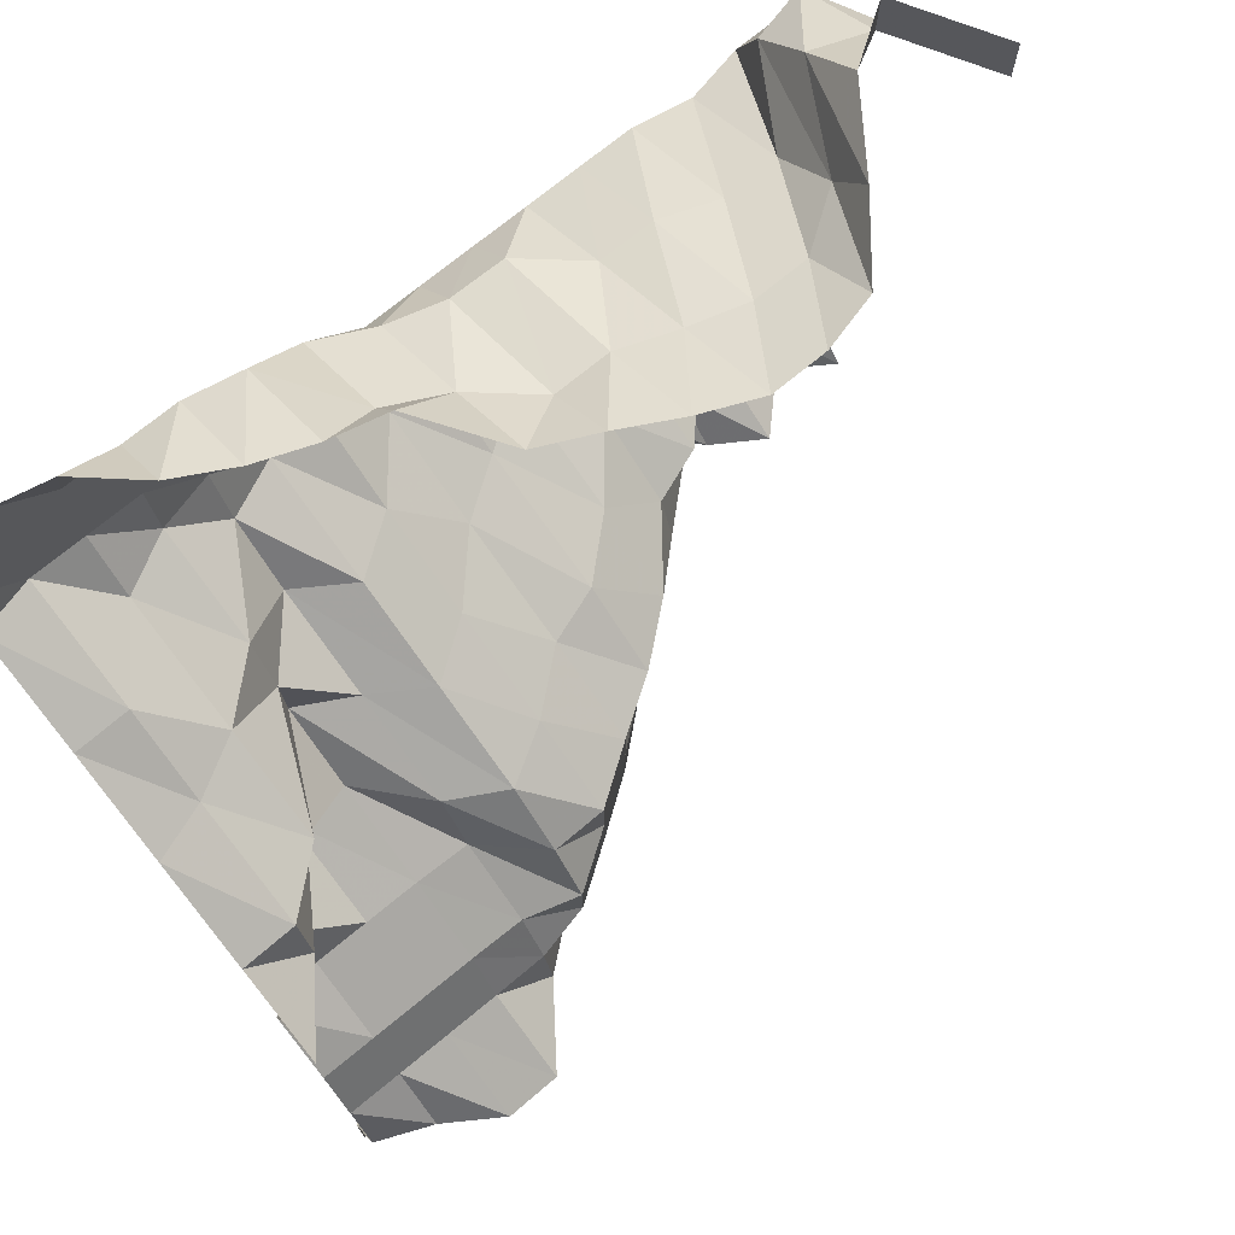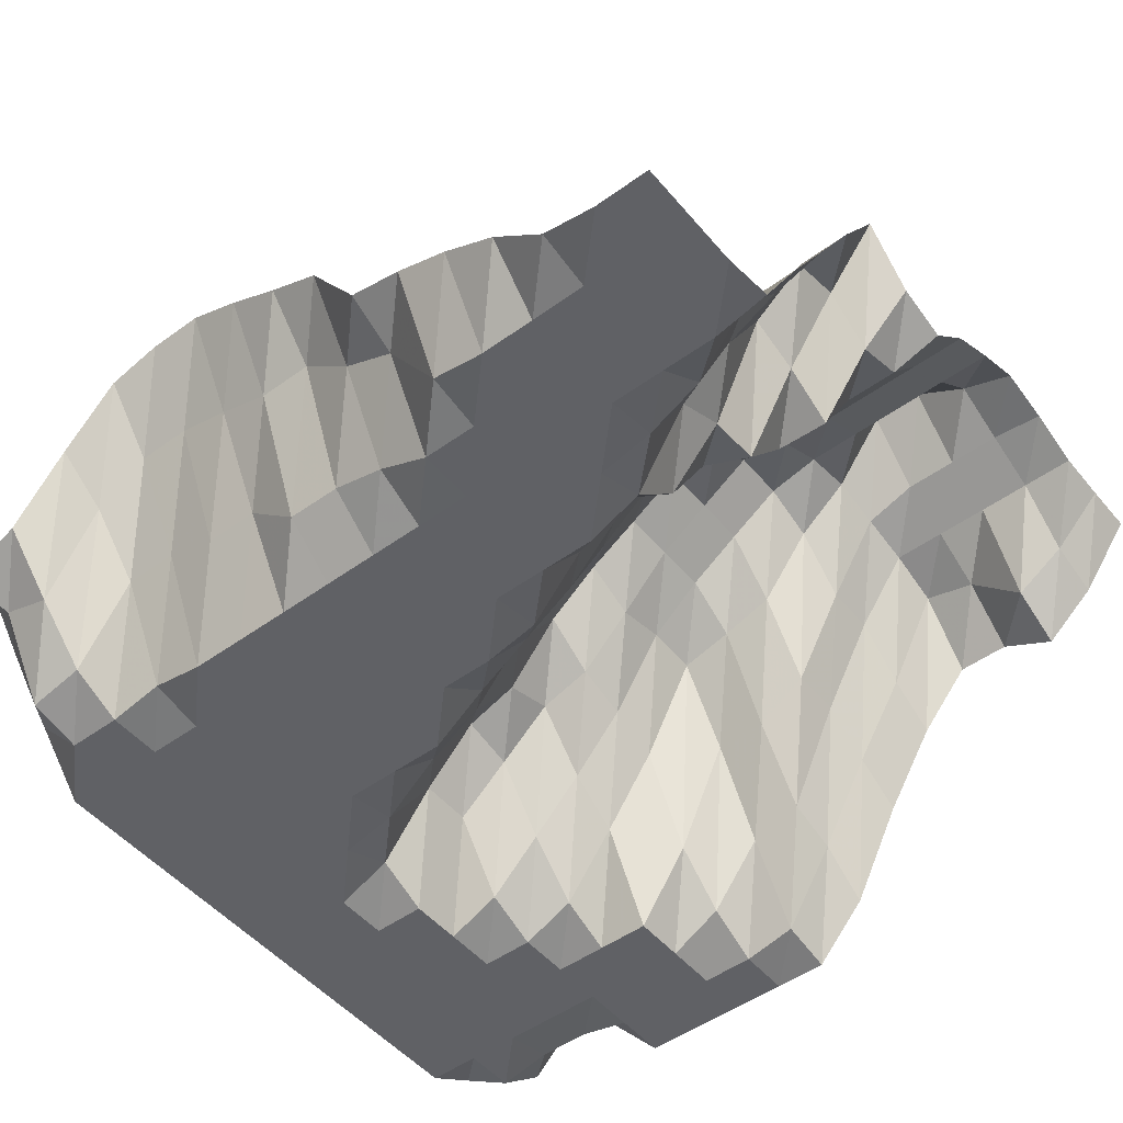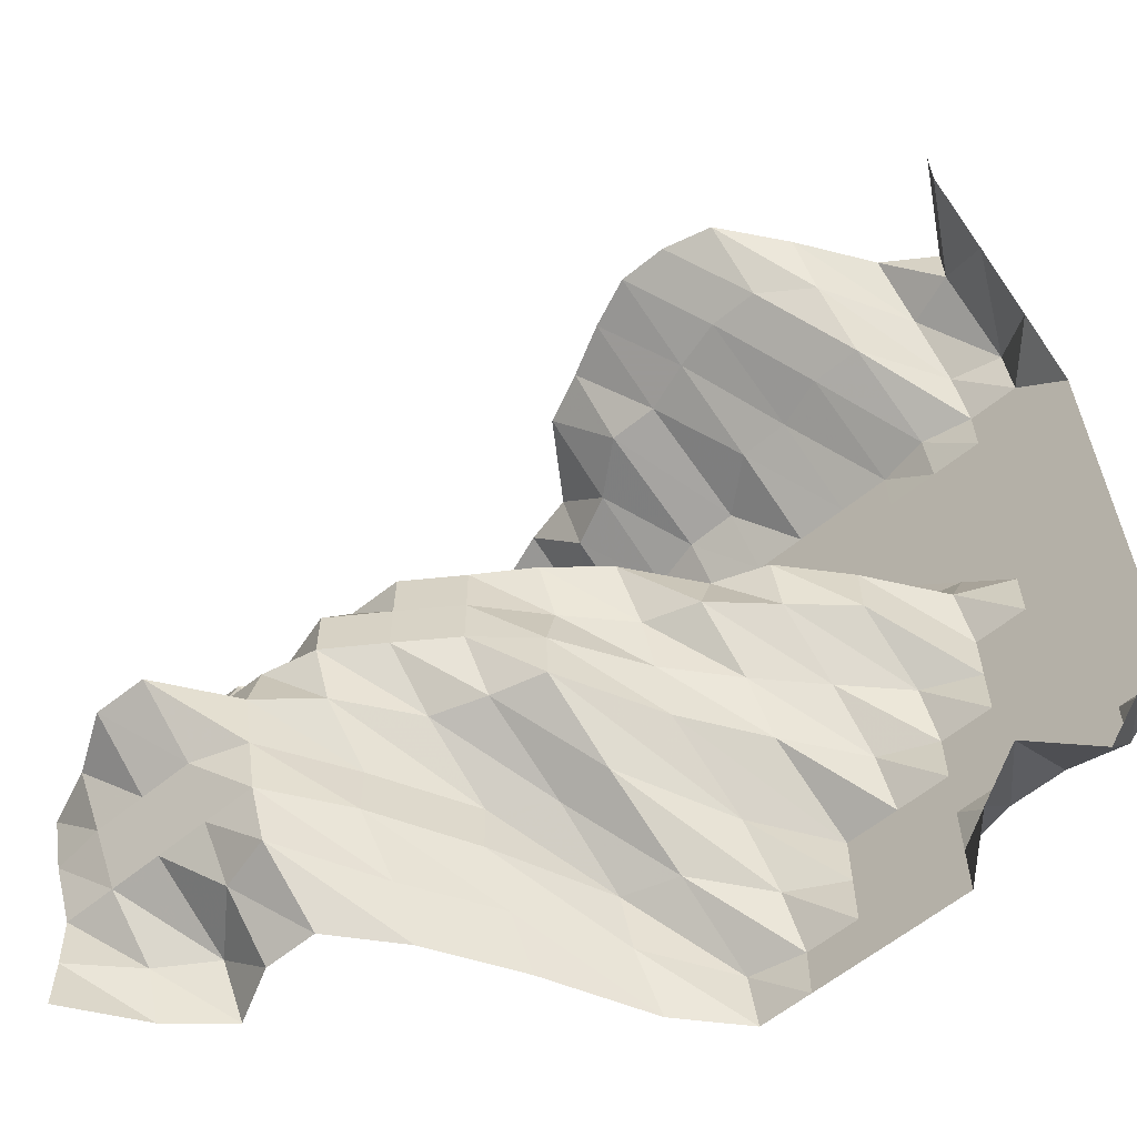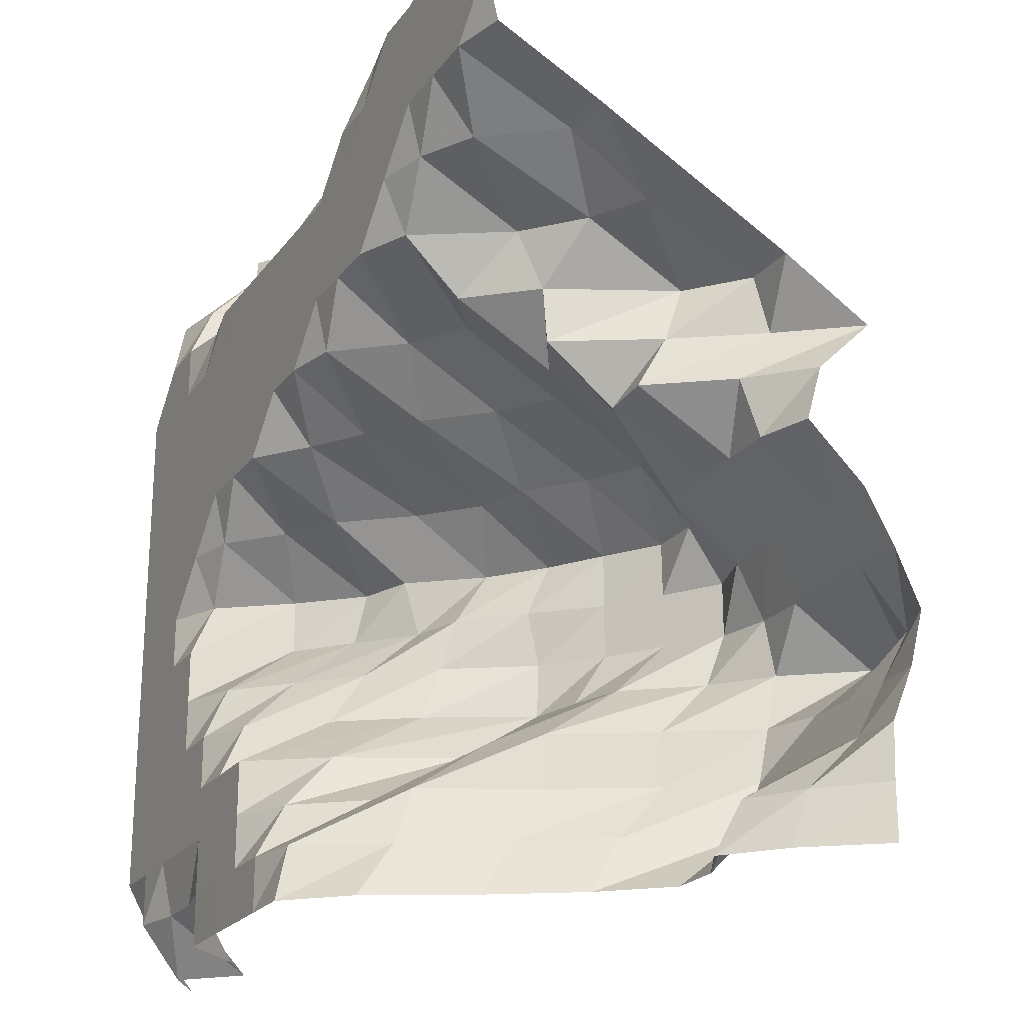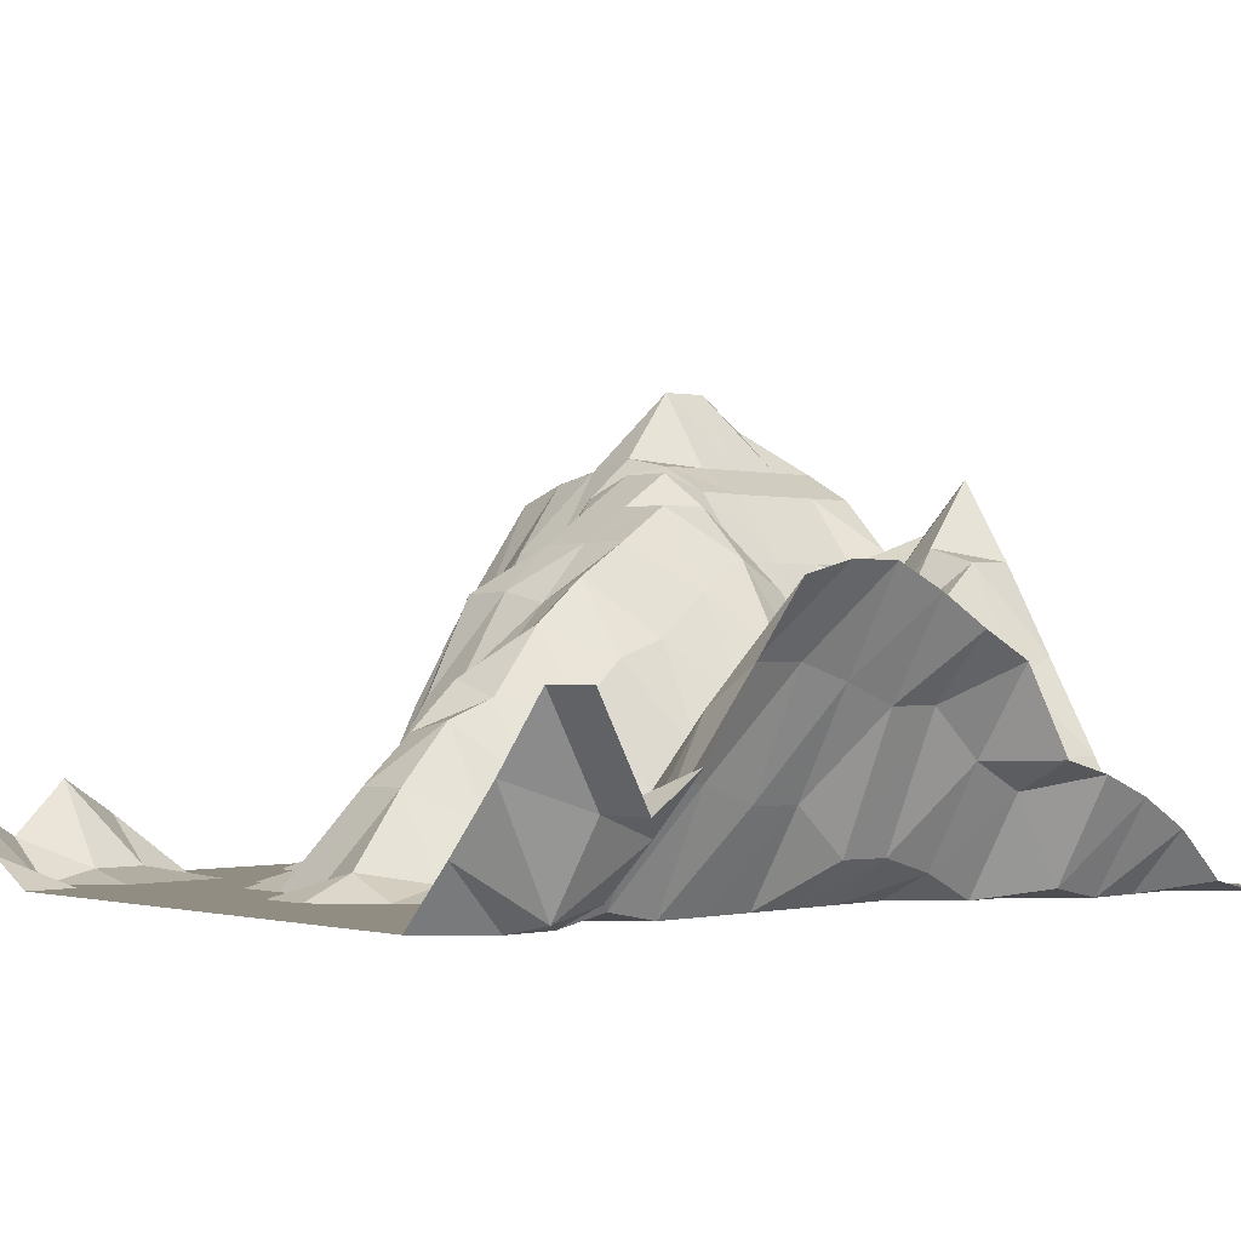
<metadata>
{"format":"obj","ext":"obj","renderer":"f3d","projection":"perspective","resolution":1024,"background":"white","views":[{"elev":73.2,"azim":140.6,"up":"+Z"},{"elev":-50.2,"azim":38.5,"up":"+Y"},{"elev":-60.4,"azim":-140.1,"up":"+Z"},{"elev":-22.3,"azim":63.2,"up":"+Z"},{"elev":-0.8,"azim":-43.4,"up":"+Y"}]}
</metadata>
<code>
v 2109 63.82 1125
v 2109 63.82 1134
v 2109 64.18 1143
v 2109 67.86 1151
v 2109 70.15 1160
v 2109 66.21 1169
v 2109 61.41 1178
v 2109 52.33 1187
v 2109 54.89 1195
v 2109 63.82 1204
v 2109 49.83 1213
v 2109 34.29 1222
v 2109 18.76 1230
v 2109 2.134 1239
v 2109 0 1248
v 2109 0 1257
v 2109 0 1266
v 2101 52.18 1125
v 2101 55.22 1134
v 2101 64.18 1143
v 2101 68.94 1151
v 2101 73.92 1160
v 2101 66.21 1169
v 2101 61.41 1178
v 2101 49.76 1187
v 2101 46.46 1195
v 2101 52.18 1204
v 2101 49.65 1213
v 2101 31.3 1222
v 2101 18.59 1230
v 2101 0 1239
v 2101 0 1248
v 2101 0 1257
v 2101 0 1266
v 2092 44.84 1125
v 2092 49.74 1134
v 2092 64.18 1143
v 2092 68.94 1151
v 2092 79.75 1160
v 2092 66.21 1169
v 2092 61.41 1178
v 2092 49.76 1187
v 2092 34.23 1195
v 2092 39.19 1204
v 2092 42.16 1213
v 2092 26.35 1222
v 2092 6.812 1230
v 2092 0 1239
v 2092 0 1248
v 2092 0 1257
v 2092 1.953 1266
v 2083 49.61 1125
v 2083 58.49 1134
v 2083 64.18 1143
v 2083 68.94 1151
v 2083 79.59 1160
v 2083 66.21 1169
v 2083 61.41 1178
v 2083 49.76 1187
v 2083 34.76 1195
v 2083 23.63 1204
v 2083 22.96 1213
v 2083 18.57 1222
v 2083 2.119 1230
v 2083 0 1239
v 2083 0 1248
v 2083 0 1257
v 2083 9.855 1266
v 2074 49.61 1125
v 2074 60.97 1134
v 2074 64.18 1143
v 2074 66 1151
v 2074 67.89 1160
v 2074 66.12 1169
v 2074 61.55 1178
v 2074 50.03 1187
v 2074 44.85 1195
v 2074 28.55 1204
v 2074 12.87 1213
v 2074 3.815 1222
v 2074 0 1230
v 2074 0 1239
v 2074 0 1248
v 2074 0 1257
v 2074 14.71 1266
v 2065 39.75 1125
v 2065 44.81 1134
v 2065 52.27 1143
v 2065 52.27 1151
v 2065 60.79 1160
v 2065 64.18 1169
v 2065 64.18 1178
v 2065 58.36 1187
v 2065 49.79 1195
v 2065 34.24 1204
v 2065 18.71 1213
v 2065 0 1222
v 2065 0 1230
v 2065 0 1239
v 2065 0 1248
v 2065 1.801 1257
v 2065 18.1 1266
v 2057 25.95 1125
v 2057 31 1134
v 2057 36.72 1143
v 2057 36.85 1151
v 2057 49.5 1160
v 2057 58.36 1169
v 2057 58.36 1178
v 2057 58.23 1187
v 2057 44.55 1195
v 2057 28.1 1204
v 2057 12.56 1213
v 2057 0 1222
v 2057 0 1230
v 2057 0 1239
v 2057 0.06055 1248
v 2057 15.65 1257
v 2057 20.27 1266
v 2048 9.431 1125
v 2048 15.56 1134
v 2048 18.33 1143
v 2048 31.12 1151
v 2048 46.68 1160
v 2048 52.32 1169
v 2048 52.32 1178
v 2048 52.32 1187
v 2048 37.21 1195
v 2048 18.68 1204
v 2048 2.013 1213
v 2048 0 1222
v 2048 0 1230
v 2048 0 1239
v 2048 4.42 1248
v 2048 20.13 1257
v 2048 33.82 1266
v 2039 0 1125
v 2039 1.862 1134
v 2039 15.65 1143
v 2039 31.12 1151
v 2039 44.43 1160
v 2039 44.75 1169
v 2039 42.79 1178
v 2039 46.68 1187
v 2039 34.23 1195
v 2039 12.76 1204
v 2039 0 1213
v 2039 0 1222
v 2039 0 1230
v 2039 0 1239
v 2039 6.933 1248
v 2039 27.85 1257
v 2039 38.06 1266
v 2030 0 1125
v 2030 0 1134
v 2030 4.662 1143
v 2030 12.56 1151
v 2030 27.88 1160
v 2030 31.12 1169
v 2030 33.83 1178
v 2030 39.48 1187
v 2030 26.34 1195
v 2030 6.872 1204
v 2030 0 1213
v 2030 0 1222
v 2030 0 1230
v 2030 0 1239
v 2030 7.084 1248
v 2030 27.85 1257
v 2030 42.84 1266
v 2021 0 1125
v 2021 0 1134
v 2021 0 1143
v 2021 0 1151
v 2021 15.49 1160
v 2021 21.33 1169
v 2021 31.05 1178
v 2021 28.37 1187
v 2021 15.49 1195
v 2021 0 1204
v 2021 0 1213
v 2021 0 1222
v 2021 0 1230
v 2021 0 1239
v 2021 14.85 1248
v 2021 31.12 1257
v 2021 46.68 1266
v 2013 0 1125
v 2013 0 1134
v 2013 0 1143
v 2013 0 1151
v 2013 3.845 1160
v 2013 12.47 1169
v 2013 23.18 1178
v 2013 25.2 1187
v 2013 9.915 1195
v 2013 0 1204
v 2013 0 1213
v 2013 0 1222
v 2013 0 1230
v 2013 0 1239
v 2013 14.94 1248
v 2013 33.7 1257
v 2013 46.68 1266
v 2004 0.03028 1125
v 2004 0 1134
v 2004 0 1143
v 2004 0 1151
v 2004 0 1160
v 2004 3.83 1169
v 2004 15.52 1178
v 2004 15.56 1187
v 2004 2.059 1195
v 2004 0 1204
v 2004 0 1213
v 2004 0 1222
v 2004 0 1230
v 2004 0.03028 1239
v 2004 18.15 1248
v 2004 33.7 1257
v 2004 44.49 1266
v 1995 9.794 1125
v 1995 1.953 1134
v 1995 0 1143
v 1995 0 1151
v 1995 0 1160
v 1995 0 1169
v 1995 0 1178
v 1995 3.845 1187
v 1995 0 1195
v 1995 0 1204
v 1995 0 1213
v 1995 0 1222
v 1995 0 1230
v 1995 1.741 1239
v 1995 18.13 1248
v 1995 27.76 1257
v 1995 33.65 1266
v 1986 15.52 1125
v 1986 1.953 1134
v 1986 0 1143
v 1986 0 1151
v 1986 0 1160
v 1986 0 1169
v 1986 0 1178
v 1986 0 1187
v 1986 0 1195
v 1986 0 1204
v 1986 0 1213
v 1986 0 1222
v 1986 0 1230
v 1986 0 1239
v 1986 3.86 1248
v 1986 12.25 1257
v 1986 21.34 1266
v 1978 6.827 1125
v 1978 0.01514 1134
v 1978 0 1143
v 1978 0 1151
v 1978 0 1160
v 1978 0 1169
v 1978 0 1178
v 1978 0 1187
v 1978 0 1195
v 1978 0 1204
v 1978 0 1213
v 1978 0 1222
v 1978 0 1230
v 1978 0 1239
v 1978 1.771 1248
v 1978 15.58 1257
v 1978 15.58 1266
v 1969 12.64 1125
v 1969 4.905 1134
v 1969 0 1143
v 1969 0 1151
v 1969 0 1160
v 1969 0 1169
v 1969 0 1178
v 1969 0 1187
v 1969 0 1195
v 1969 0 1204
v 1969 0 1213
v 1969 0 1222
v 1969 0 1230
v 1969 9.718 1239
v 1969 19.89 1248
v 1969 31.12 1257
v 1969 31.12 1266
f 1 18 2
f 18 19 2
f 2 19 3
f 19 20 3
f 3 20 4
f 20 21 4
f 4 21 5
f 21 22 5
f 5 22 6
f 22 23 6
f 6 23 7
f 23 24 7
f 7 24 8
f 24 25 8
f 8 25 9
f 25 26 9
f 9 26 10
f 26 27 10
f 10 27 11
f 27 28 11
f 11 28 12
f 28 29 12
f 12 29 13
f 29 30 13
f 13 30 14
f 30 31 14
f 14 31 15
f 31 32 15
f 15 32 16
f 32 33 16
f 16 33 17
f 33 34 17
f 18 35 19
f 35 36 19
f 19 36 20
f 36 37 20
f 20 37 21
f 37 38 21
f 21 38 22
f 38 39 22
f 22 39 23
f 39 40 23
f 23 40 24
f 40 41 24
f 24 41 25
f 41 42 25
f 25 42 26
f 42 43 26
f 26 43 27
f 43 44 27
f 27 44 28
f 44 45 28
f 28 45 29
f 45 46 29
f 29 46 30
f 46 47 30
f 30 47 31
f 47 48 31
f 31 48 32
f 48 49 32
f 32 49 33
f 49 50 33
f 33 50 34
f 50 51 34
f 35 52 36
f 52 53 36
f 36 53 37
f 53 54 37
f 37 54 38
f 54 55 38
f 38 55 39
f 55 56 39
f 39 56 40
f 56 57 40
f 40 57 41
f 57 58 41
f 41 58 42
f 58 59 42
f 42 59 43
f 59 60 43
f 43 60 44
f 60 61 44
f 44 61 45
f 61 62 45
f 45 62 46
f 62 63 46
f 46 63 47
f 63 64 47
f 47 64 48
f 64 65 48
f 48 65 49
f 65 66 49
f 49 66 50
f 66 67 50
f 50 67 51
f 67 68 51
f 52 69 53
f 69 70 53
f 53 70 54
f 70 71 54
f 54 71 55
f 71 72 55
f 55 72 56
f 72 73 56
f 56 73 57
f 73 74 57
f 57 74 58
f 74 75 58
f 58 75 59
f 75 76 59
f 59 76 60
f 76 77 60
f 60 77 61
f 77 78 61
f 61 78 62
f 78 79 62
f 62 79 63
f 79 80 63
f 63 80 64
f 80 81 64
f 64 81 65
f 81 82 65
f 65 82 66
f 82 83 66
f 66 83 67
f 83 84 67
f 67 84 68
f 84 85 68
f 69 86 70
f 86 87 70
f 70 87 71
f 87 88 71
f 71 88 72
f 88 89 72
f 72 89 73
f 89 90 73
f 73 90 74
f 90 91 74
f 74 91 75
f 91 92 75
f 75 92 76
f 92 93 76
f 76 93 77
f 93 94 77
f 77 94 78
f 94 95 78
f 78 95 79
f 95 96 79
f 79 96 80
f 96 97 80
f 80 97 81
f 97 98 81
f 81 98 82
f 98 99 82
f 82 99 83
f 99 100 83
f 83 100 84
f 100 101 84
f 84 101 85
f 101 102 85
f 86 103 87
f 103 104 87
f 87 104 88
f 104 105 88
f 88 105 89
f 105 106 89
f 89 106 90
f 106 107 90
f 90 107 91
f 107 108 91
f 91 108 92
f 108 109 92
f 92 109 93
f 109 110 93
f 93 110 94
f 110 111 94
f 94 111 95
f 111 112 95
f 95 112 96
f 112 113 96
f 96 113 97
f 113 114 97
f 97 114 98
f 114 115 98
f 98 115 99
f 115 116 99
f 99 116 100
f 116 117 100
f 100 117 101
f 117 118 101
f 101 118 102
f 118 119 102
f 103 120 104
f 120 121 104
f 104 121 105
f 121 122 105
f 105 122 106
f 122 123 106
f 106 123 107
f 123 124 107
f 107 124 108
f 124 125 108
f 108 125 109
f 125 126 109
f 109 126 110
f 126 127 110
f 110 127 111
f 127 128 111
f 111 128 112
f 128 129 112
f 112 129 113
f 129 130 113
f 113 130 114
f 130 131 114
f 114 131 115
f 131 132 115
f 115 132 116
f 132 133 116
f 116 133 117
f 133 134 117
f 117 134 118
f 134 135 118
f 118 135 119
f 135 136 119
f 120 137 121
f 137 138 121
f 121 138 122
f 138 139 122
f 122 139 123
f 139 140 123
f 123 140 124
f 140 141 124
f 124 141 125
f 141 142 125
f 125 142 126
f 142 143 126
f 126 143 127
f 143 144 127
f 127 144 128
f 144 145 128
f 128 145 129
f 145 146 129
f 129 146 130
f 146 147 130
f 130 147 131
f 147 148 131
f 131 148 132
f 148 149 132
f 132 149 133
f 149 150 133
f 133 150 134
f 150 151 134
f 134 151 135
f 151 152 135
f 135 152 136
f 152 153 136
f 137 154 138
f 154 155 138
f 138 155 139
f 155 156 139
f 139 156 140
f 156 157 140
f 140 157 141
f 157 158 141
f 141 158 142
f 158 159 142
f 142 159 143
f 159 160 143
f 143 160 144
f 160 161 144
f 144 161 145
f 161 162 145
f 145 162 146
f 162 163 146
f 146 163 147
f 163 164 147
f 147 164 148
f 164 165 148
f 148 165 149
f 165 166 149
f 149 166 150
f 166 167 150
f 150 167 151
f 167 168 151
f 151 168 152
f 168 169 152
f 152 169 153
f 169 170 153
f 154 171 155
f 171 172 155
f 155 172 156
f 172 173 156
f 156 173 157
f 173 174 157
f 157 174 158
f 174 175 158
f 158 175 159
f 175 176 159
f 159 176 160
f 176 177 160
f 160 177 161
f 177 178 161
f 161 178 162
f 178 179 162
f 162 179 163
f 179 180 163
f 163 180 164
f 180 181 164
f 164 181 165
f 181 182 165
f 165 182 166
f 182 183 166
f 166 183 167
f 183 184 167
f 167 184 168
f 184 185 168
f 168 185 169
f 185 186 169
f 169 186 170
f 186 187 170
f 171 188 172
f 188 189 172
f 172 189 173
f 189 190 173
f 173 190 174
f 190 191 174
f 174 191 175
f 191 192 175
f 175 192 176
f 192 193 176
f 176 193 177
f 193 194 177
f 177 194 178
f 194 195 178
f 178 195 179
f 195 196 179
f 179 196 180
f 196 197 180
f 180 197 181
f 197 198 181
f 181 198 182
f 198 199 182
f 182 199 183
f 199 200 183
f 183 200 184
f 200 201 184
f 184 201 185
f 201 202 185
f 185 202 186
f 202 203 186
f 186 203 187
f 203 204 187
f 188 205 189
f 205 206 189
f 189 206 190
f 206 207 190
f 190 207 191
f 207 208 191
f 191 208 192
f 208 209 192
f 192 209 193
f 209 210 193
f 193 210 194
f 210 211 194
f 194 211 195
f 211 212 195
f 195 212 196
f 212 213 196
f 196 213 197
f 213 214 197
f 197 214 198
f 214 215 198
f 198 215 199
f 215 216 199
f 199 216 200
f 216 217 200
f 200 217 201
f 217 218 201
f 201 218 202
f 218 219 202
f 202 219 203
f 219 220 203
f 203 220 204
f 220 221 204
f 205 222 206
f 222 223 206
f 206 223 207
f 223 224 207
f 207 224 208
f 224 225 208
f 208 225 209
f 225 226 209
f 209 226 210
f 226 227 210
f 210 227 211
f 227 228 211
f 211 228 212
f 228 229 212
f 212 229 213
f 229 230 213
f 213 230 214
f 230 231 214
f 214 231 215
f 231 232 215
f 215 232 216
f 232 233 216
f 216 233 217
f 233 234 217
f 217 234 218
f 234 235 218
f 218 235 219
f 235 236 219
f 219 236 220
f 236 237 220
f 220 237 221
f 237 238 221
f 222 239 223
f 239 240 223
f 223 240 224
f 240 241 224
f 224 241 225
f 241 242 225
f 225 242 226
f 242 243 226
f 226 243 227
f 243 244 227
f 227 244 228
f 244 245 228
f 228 245 229
f 245 246 229
f 229 246 230
f 246 247 230
f 230 247 231
f 247 248 231
f 231 248 232
f 248 249 232
f 232 249 233
f 249 250 233
f 233 250 234
f 250 251 234
f 234 251 235
f 251 252 235
f 235 252 236
f 252 253 236
f 236 253 237
f 253 254 237
f 237 254 238
f 254 255 238
f 239 256 240
f 256 257 240
f 240 257 241
f 257 258 241
f 241 258 242
f 258 259 242
f 242 259 243
f 259 260 243
f 243 260 244
f 260 261 244
f 244 261 245
f 261 262 245
f 245 262 246
f 262 263 246
f 246 263 247
f 263 264 247
f 247 264 248
f 264 265 248
f 248 265 249
f 265 266 249
f 249 266 250
f 266 267 250
f 250 267 251
f 267 268 251
f 251 268 252
f 268 269 252
f 252 269 253
f 269 270 253
f 253 270 254
f 270 271 254
f 254 271 255
f 271 272 255
f 256 273 257
f 273 274 257
f 257 274 258
f 274 275 258
f 258 275 259
f 275 276 259
f 259 276 260
f 276 277 260
f 260 277 261
f 277 278 261
f 261 278 262
f 278 279 262
f 262 279 263
f 279 280 263
f 263 280 264
f 280 281 264
f 264 281 265
f 281 282 265
f 265 282 266
f 282 283 266
f 266 283 267
f 283 284 267
f 267 284 268
f 284 285 268
f 268 285 269
f 285 286 269
f 269 286 270
f 286 287 270
f 270 287 271
f 287 288 271
f 271 288 272
f 288 289 272

</code>
